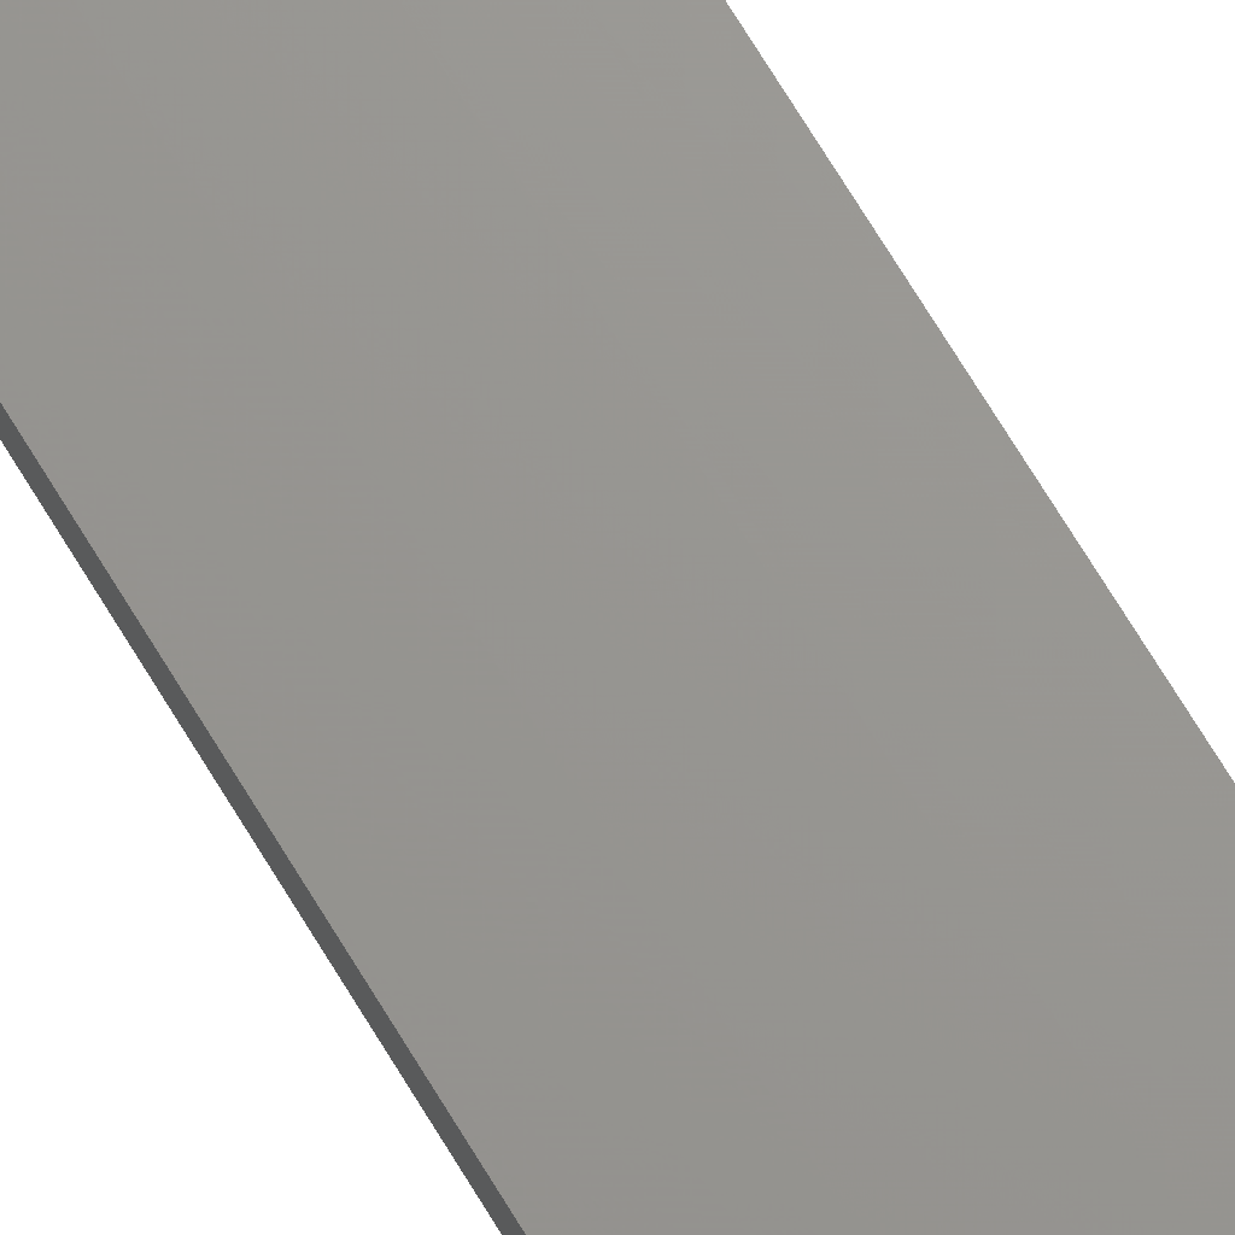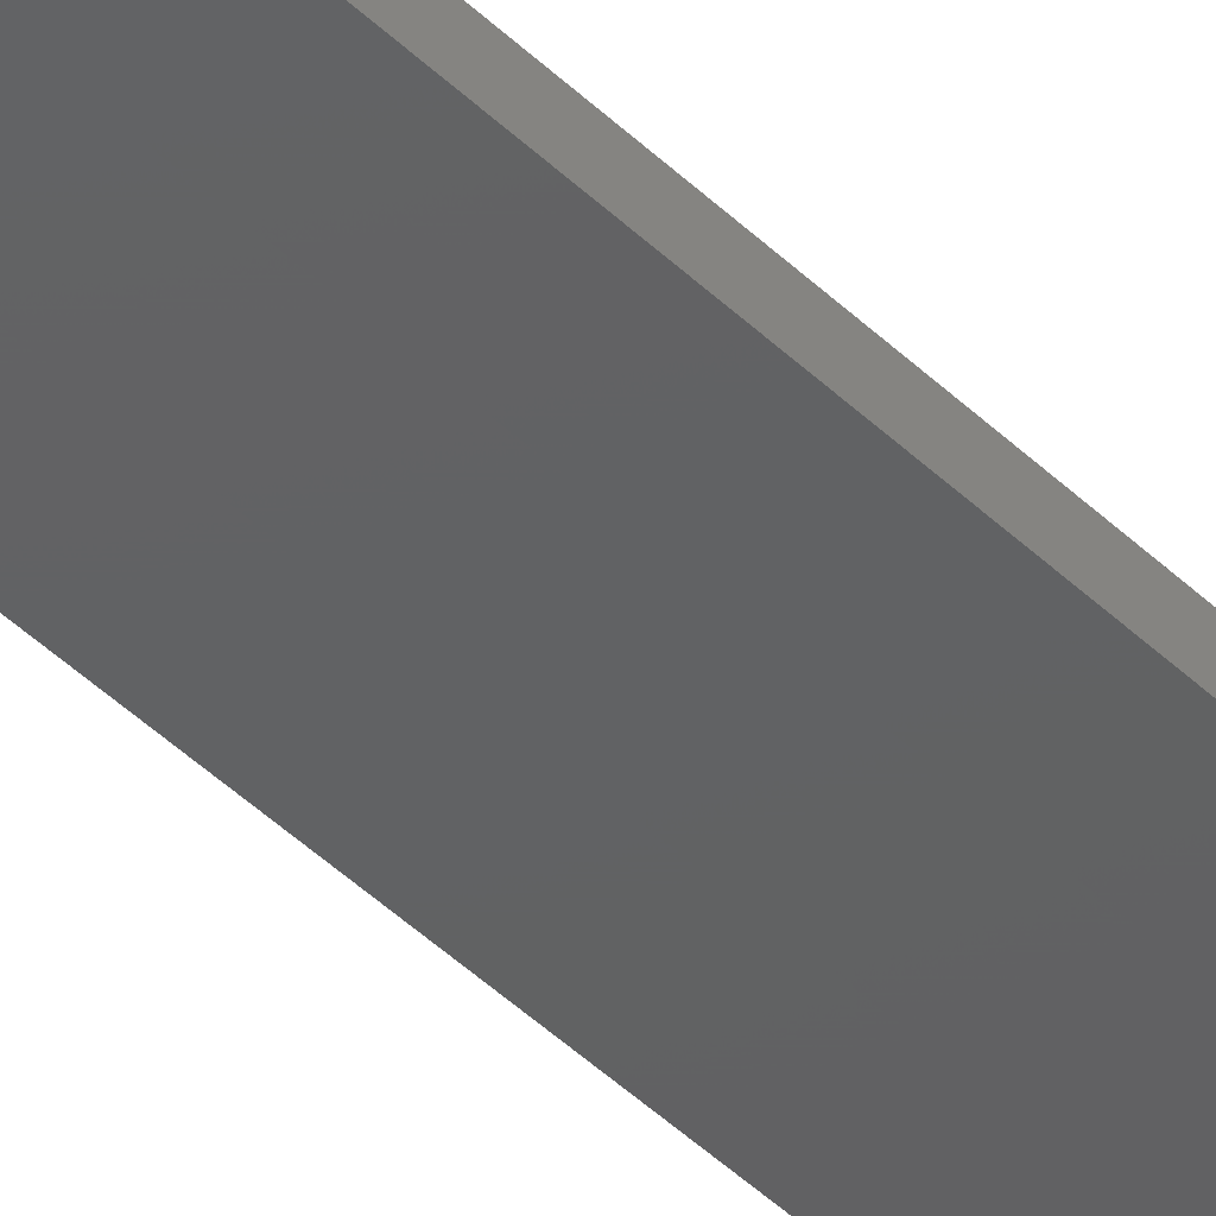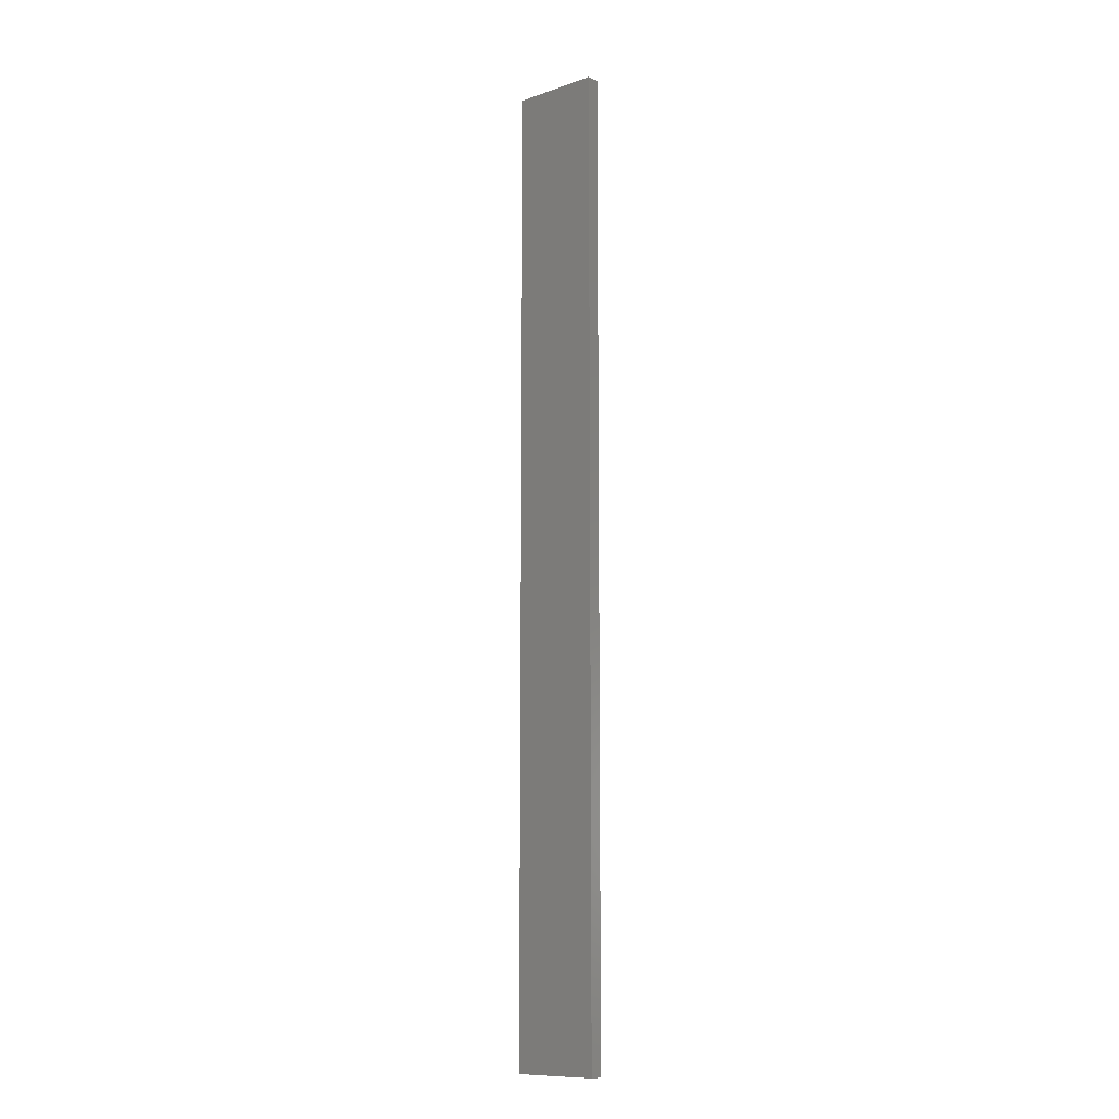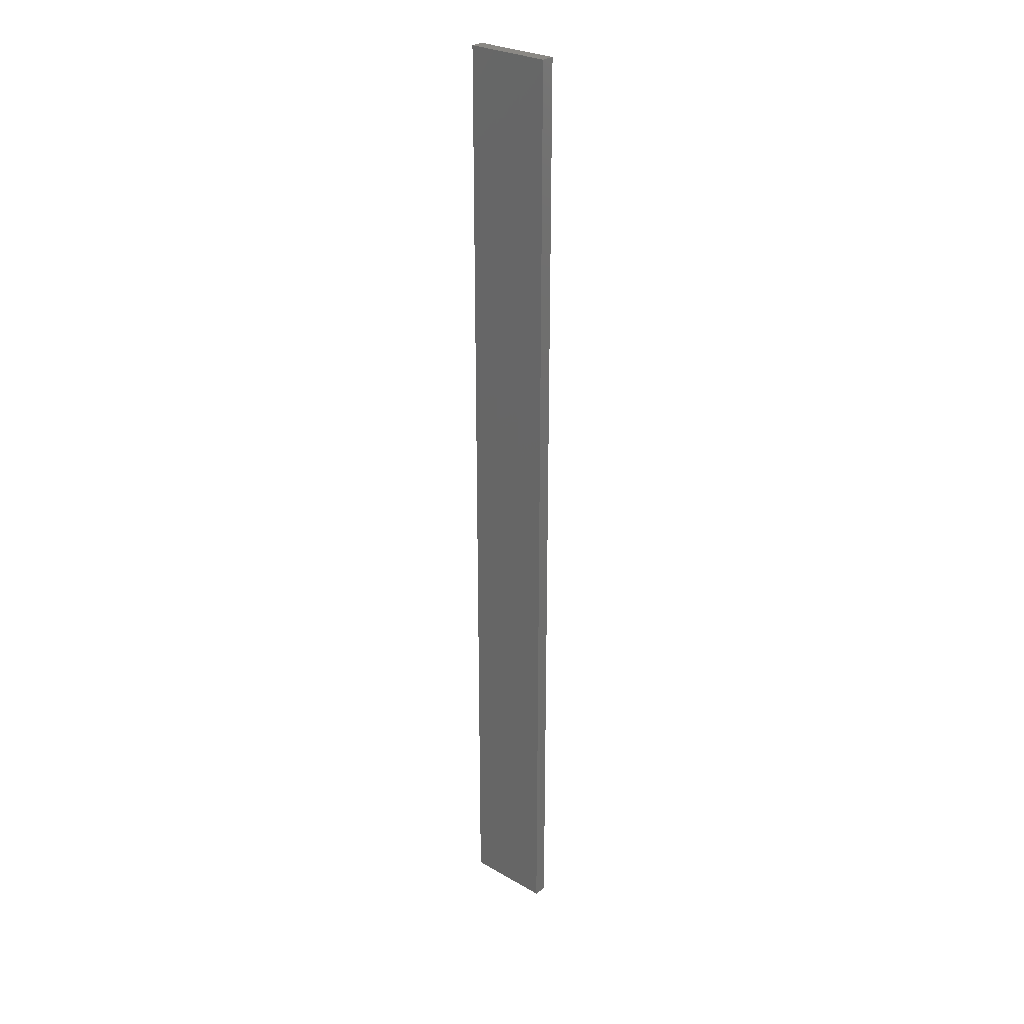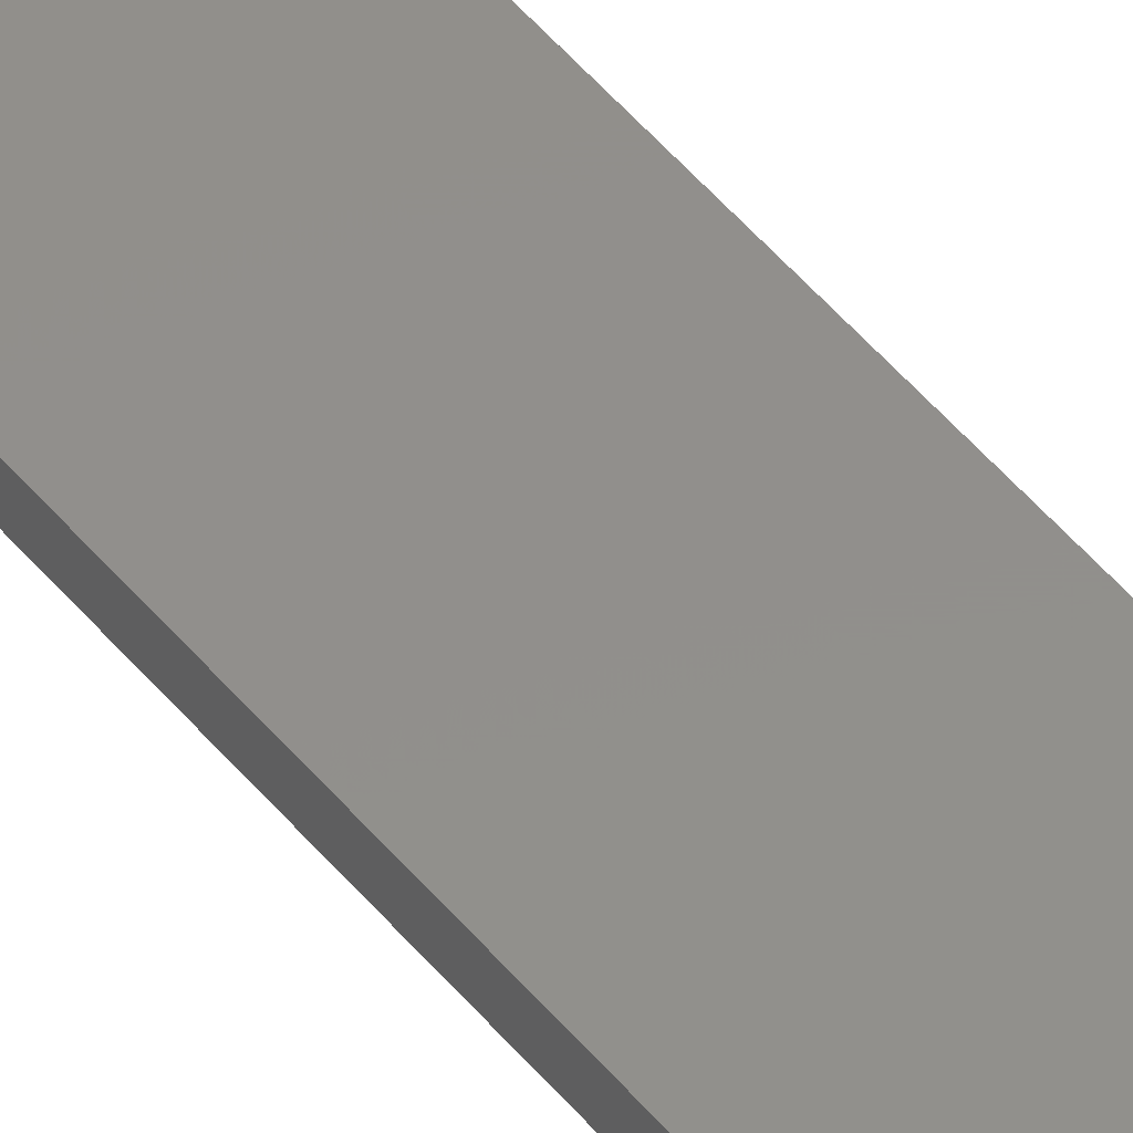
<metadata>
{"format":"stl","ext":"stl","renderer":"f3d","projection":"perspective","resolution":1024,"background":"white","views":[{"elev":70.3,"azim":148.9,"up":"+Y"},{"elev":-43.0,"azim":-139.0,"up":"+Y"},{"elev":-10.9,"azim":-140.2,"up":"+Z"},{"elev":27.5,"azim":-138.7,"up":"+Z"},{"elev":51.4,"azim":-38.4,"up":"+Y"}]}
</metadata>
<code>
# stl→obj: 16 verts, 28 faces
v -0.05289 4.35 -407.1
v -0.05289 4.35 -410.6
v -0.1612 4.35 -410.6
v -0.1612 4.35 -407.1
v -0.2696 4.351 -410.6
v -0.2696 4.351 -407.1
v -0.3779 4.351 -407.1
v -0.3779 4.351 -410.6
v -0.3779 4.301 -407.1
v -0.3779 4.301 -410.6
v -0.05309 4.3 -410.6
v -0.05309 4.3 -407.1
v -0.1614 4.3 -410.6
v -0.1614 4.3 -407.1
v -0.2696 4.301 -407.1
v -0.2696 4.301 -410.6
f 1 2 3
f 4 3 5
f 4 1 3
f 6 4 5
f 7 5 8
f 7 6 5
f 9 7 8
f 9 8 10
f 11 12 13
f 12 14 13
f 13 15 16
f 14 15 13
f 16 9 10
f 15 9 16
f 12 11 2
f 1 12 2
f 9 15 7
f 15 6 7
f 14 4 15
f 15 4 6
f 12 1 14
f 14 1 4
f 16 10 8
f 5 16 8
f 3 13 16
f 3 16 5
f 2 11 13
f 2 13 3

</code>
